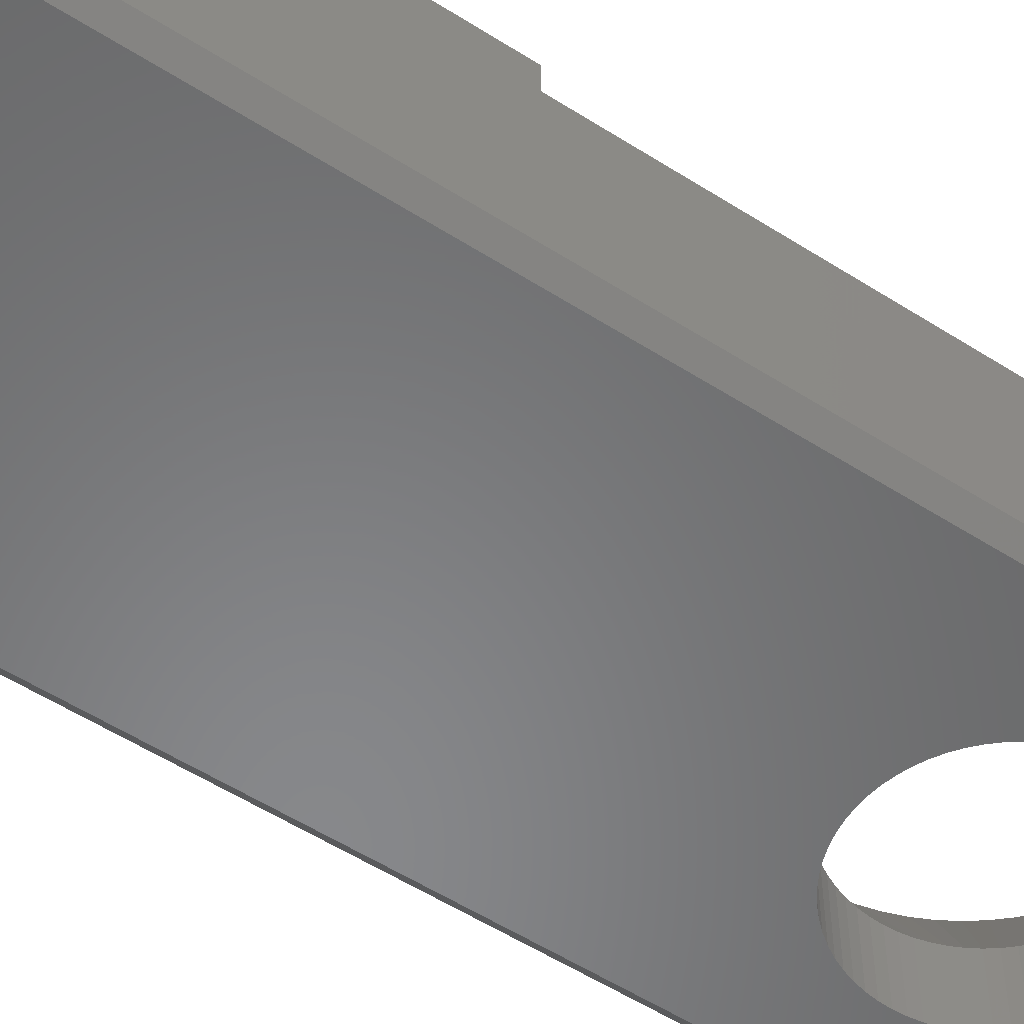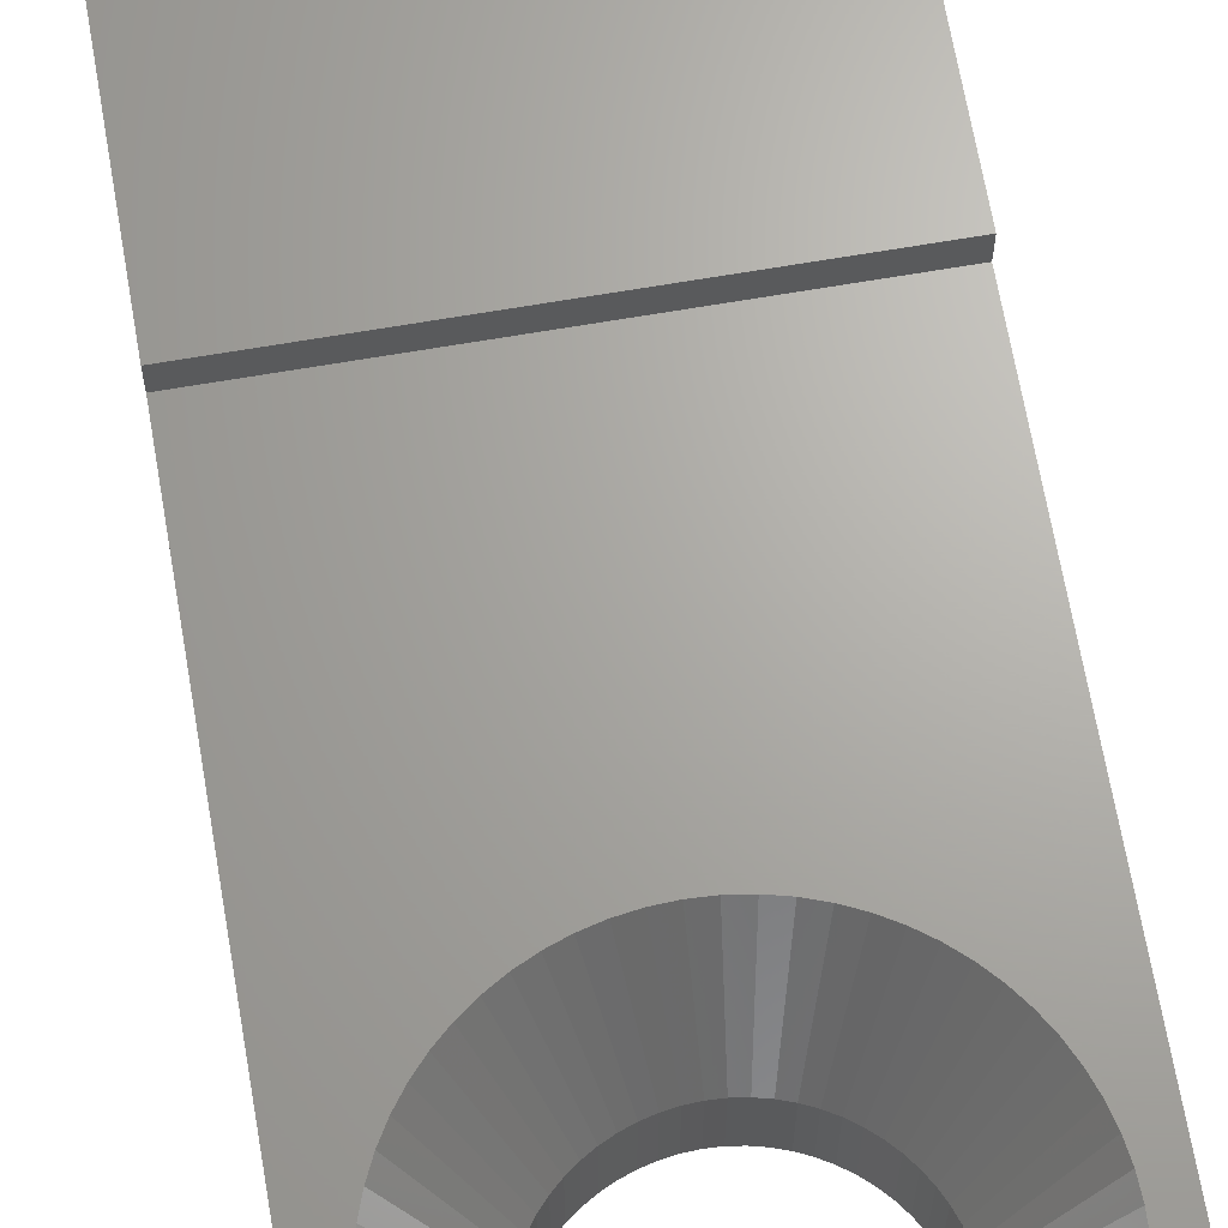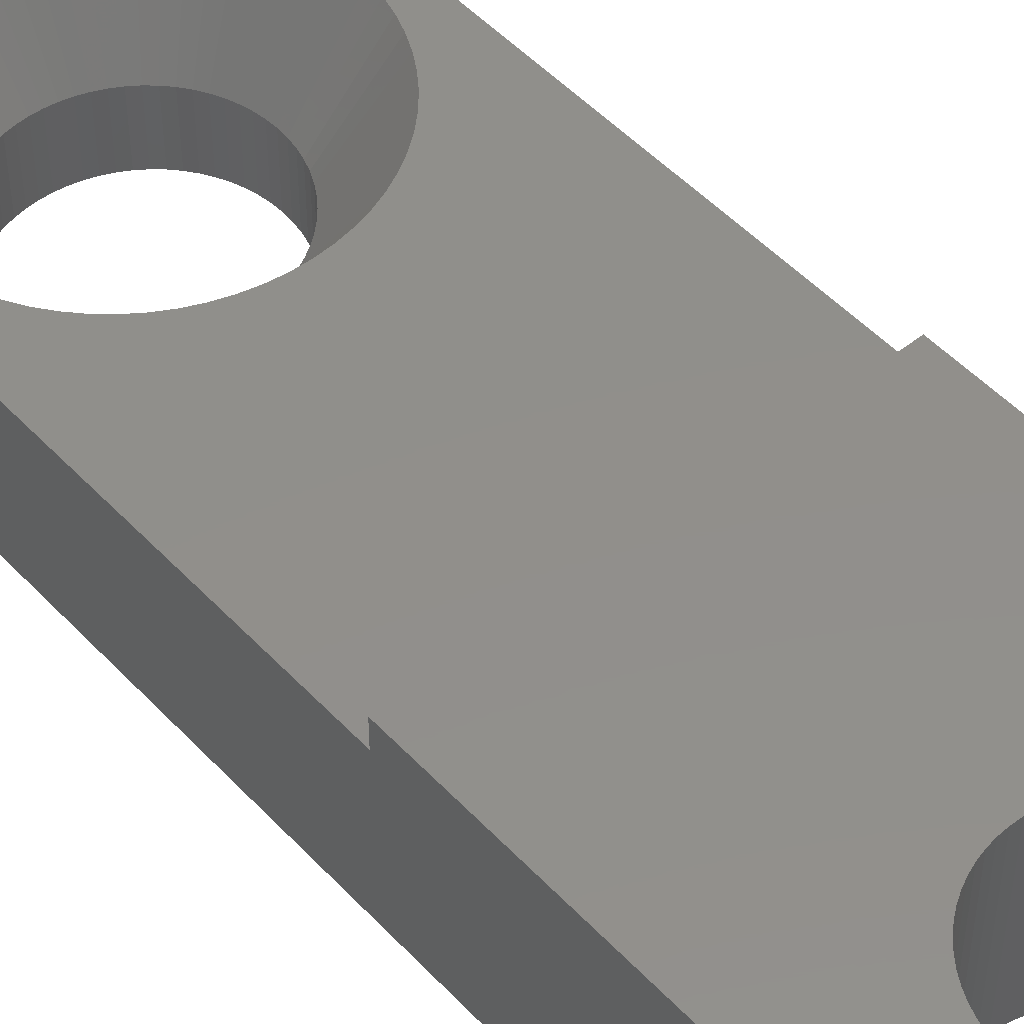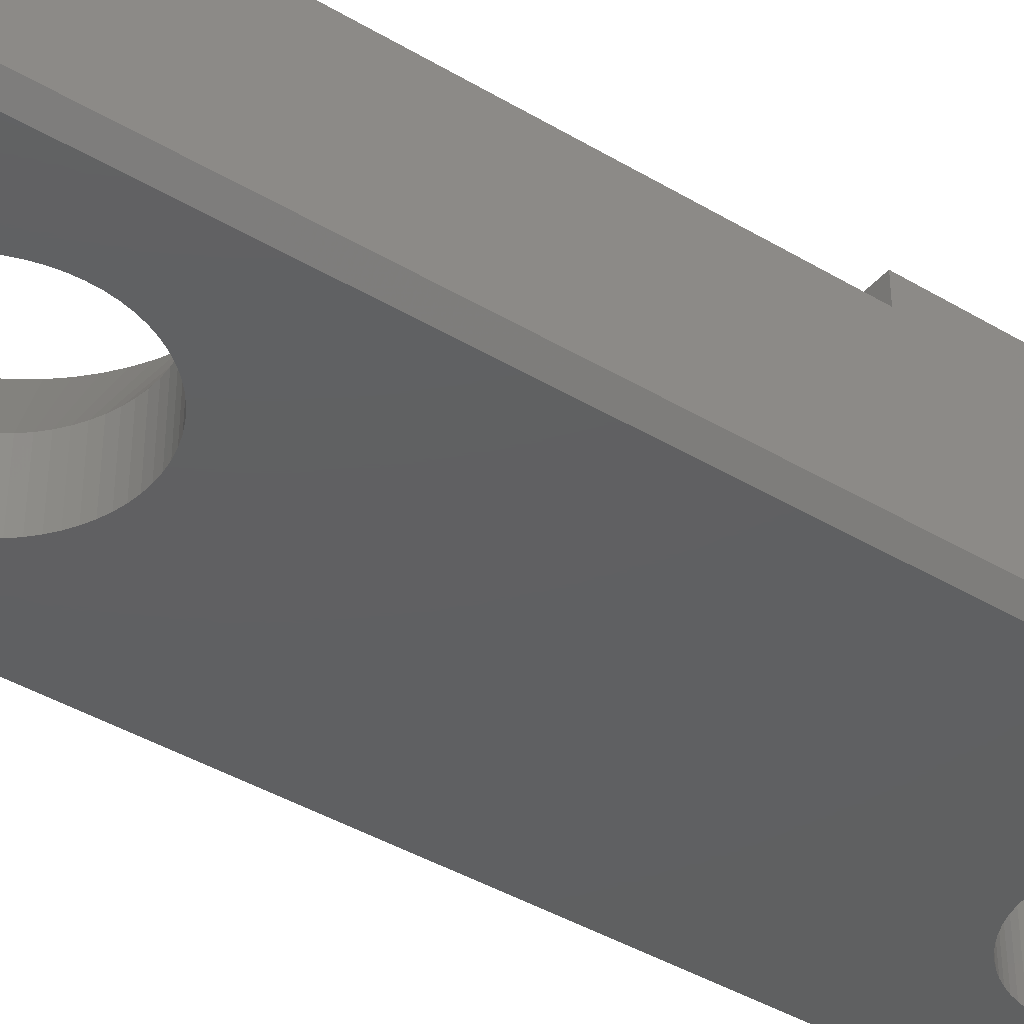
<metadata>
{"format":"stl","ext":"stl","renderer":"f3d","projection":"perspective","resolution":1024,"background":"white","views":[{"elev":-54.5,"azim":55.8,"up":"+Z"},{"elev":66.9,"azim":170.2,"up":"+Z"},{"elev":50.4,"azim":-41.2,"up":"+Z"},{"elev":-40.7,"azim":-126.3,"up":"+Z"}]}
</metadata>
<code>
# stl→obj: 320 verts, 644 faces
v 7 0.05 3.5
v 7 8 3
v 7 8 3.5
v 7 0.05 0.25
v 7 20 0.25
v 7 20 3
v 6.5 16 3
v 6.486 16.29 3
v 6.442 16.59 3
v 6.371 16.87 3
v 6.272 17.15 3
v 6.146 17.41 3
v 5.994 17.67 3
v 5.819 17.9 3
v 5.621 18.12 3
v 5.403 18.32 3
v 5.167 18.49 3
v 4.914 18.65 3
v 4.648 18.77 3
v 4.371 18.87 3
v 4.085 18.94 3
v 3.794 18.99 3
v 3.5 19 3
v 0.05 20 3
v 3.206 18.99 3
v 2.915 18.94 3
v 0.5144 16.29 3
v 0.5 16 3
v 0.5576 16.59 3
v 0.6292 16.87 3
v 0.7284 17.15 3
v 0.8542 17.41 3
v 1.006 17.67 3
v 1.181 17.9 3
v 1.379 18.12 3
v 1.597 18.32 3
v 1.833 18.49 3
v 2.086 18.65 3
v 2.352 18.77 3
v 2.629 18.87 3
v 6.486 15.71 3
v 6.442 15.41 3
v 6.371 15.13 3
v 6.272 14.85 3
v 6.146 14.59 3
v 5.994 14.33 3
v 5.819 14.1 3
v 5.621 13.88 3
v 5.403 13.68 3
v 5.167 13.51 3
v 4.914 13.35 3
v 4.648 13.23 3
v 4.371 13.13 3
v 4.085 13.06 3
v 3.794 13.01 3
v 3.5 13 3
v 0.05 8 3
v 3.206 13.01 3
v 2.915 13.06 3
v 2.629 13.13 3
v 2.352 13.23 3
v 2.086 13.35 3
v 1.833 13.51 3
v 1.597 13.68 3
v 1.379 13.88 3
v 0.5144 15.71 3
v 1.181 14.1 3
v 1.006 14.33 3
v 0.8542 14.59 3
v 0.7284 14.85 3
v 0.6292 15.13 3
v 0.5576 15.41 3
v 2.5 0.3 0
v 2.422 0.3859 0
v 2.5 0.3277 0
v 2.298 0.4979 0
v 1.873 2.193 0
v 1.682 15.45 0
v 1.745 15.27 0
v 1.808 1.867 0
v 0.3 0.3 0
v 1.637 15.63 0
v 0.3 19.75 0
v 1.609 15.81 0
v 1.808 1.533 0
v 1.8 1.7 0
v 1.833 1.368 0
v 1.873 1.207 0
v 1.929 1.049 0
v 2.001 0.8986 0
v 2.087 0.7555 0
v 2.186 0.6215 0
v 5.363 15.63 0
v 6.75 19.75 0
v 6.75 0.3 0
v 5.391 15.81 0
v 5.4 16 0
v 5.318 15.45 0
v 5.255 15.27 0
v 5.192 1.867 0
v 5.2 1.7 0
v 5.192 1.533 0
v 5.167 1.368 0
v 5.127 1.207 0
v 5.071 1.049 0
v 4.999 0.8986 0
v 4.913 0.7555 0
v 4.814 0.6215 0
v 4.702 0.4979 0
v 4.578 0.3859 0
v 4.5 0.3 0
v 4.5 0.3277 0
v 5.391 16.19 0
v 5.363 16.37 0
v 5.318 16.55 0
v 5.255 16.73 0
v 5.176 16.9 0
v 5.08 17.06 0
v 4.969 17.21 0
v 4.843 17.34 0
v 4.705 17.47 0
v 4.556 17.58 0
v 4.396 17.68 0
v 4.227 17.76 0
v 4.052 17.82 0
v 3.871 17.86 0
v 3.686 17.89 0
v 3.5 17.9 0
v 3.314 17.89 0
v 3.129 17.86 0
v 2.948 17.82 0
v 2.773 17.76 0
v 2.604 17.68 0
v 1.6 16 0
v 2.444 17.58 0
v 2.295 17.47 0
v 2.156 17.34 0
v 2.031 17.21 0
v 1.92 17.06 0
v 1.824 16.9 0
v 1.745 16.73 0
v 1.682 16.55 0
v 1.637 16.37 0
v 1.609 16.19 0
v 5.167 2.032 0
v 5.127 2.193 0
v 5.071 2.351 0
v 4.999 2.501 0
v 5.176 15.1 0
v 5.08 14.94 0
v 4.913 2.644 0
v 4.969 14.79 0
v 4.814 2.778 0
v 4.843 14.66 0
v 4.702 2.902 0
v 4.705 14.53 0
v 4.578 3.014 0
v 4.556 14.42 0
v 4.444 3.114 0
v 4.396 14.32 0
v 4.301 3.199 0
v 4.227 14.24 0
v 4.151 3.271 0
v 4.052 14.18 0
v 3.993 3.327 0
v 3.871 14.14 0
v 3.832 3.367 0
v 3.686 14.11 0
v 3.667 3.392 0
v 3.5 3.4 0
v 3.5 14.1 0
v 3.333 3.392 0
v 3.314 14.11 0
v 3.168 3.367 0
v 3.129 14.14 0
v 3.007 3.327 0
v 2.948 14.18 0
v 2.849 3.271 0
v 2.773 14.24 0
v 2.699 3.199 0
v 2.604 14.32 0
v 2.556 3.114 0
v 2.444 14.42 0
v 2.422 3.014 0
v 2.295 14.53 0
v 2.298 2.902 0
v 2.156 14.66 0
v 2.186 2.778 0
v 2.031 14.79 0
v 2.087 2.644 0
v 1.92 14.94 0
v 2.001 2.501 0
v 1.824 15.1 0
v 1.929 2.351 0
v 1.833 2.032 0
v 0.05 20 0.25
v 0.05 0.05 0.25
v 0.05 0.05 3.5
v 0.05 8 3.5
v 2.5 0.05 3.5
v 2.5 0.05 0.25
v 4.5 0.05 0.25
v 4.5 0.05 3.5
v 5.071 2.351 3.5
v 5.192 1.867 3.5
v 5.2 1.7 3.5
v 5.167 2.032 3.5
v 5.127 2.193 3.5
v 4.999 2.501 3.5
v 4.913 2.644 3.5
v 4.814 2.778 3.5
v 4.702 2.902 3.5
v 4.578 3.014 3.5
v 4.444 3.114 3.5
v 4.301 3.199 3.5
v 4.151 3.271 3.5
v 3.993 3.327 3.5
v 3.832 3.367 3.5
v 3.667 3.392 3.5
v 3.5 3.4 3.5
v 3.333 3.392 3.5
v 3.168 3.367 3.5
v 3.007 3.327 3.5
v 2.849 3.271 3.5
v 2.699 3.199 3.5
v 2.556 3.114 3.5
v 2.422 3.014 3.5
v 1.833 2.032 3.5
v 1.808 1.867 3.5
v 1.873 2.193 3.5
v 1.929 2.351 3.5
v 2.001 2.501 3.5
v 2.087 2.644 3.5
v 2.186 2.778 3.5
v 2.298 2.902 3.5
v 5.192 1.533 3.5
v 5.167 1.368 3.5
v 5.127 1.207 3.5
v 5.071 1.049 3.5
v 4.999 0.8986 3.5
v 4.913 0.7555 3.5
v 4.814 0.6215 3.5
v 4.702 0.4979 3.5
v 4.578 0.3859 3.5
v 4.5 0.3277 3.5
v 2.422 0.3859 3.5
v 2.5 0.3277 3.5
v 2.298 0.4979 3.5
v 2.186 0.6215 3.5
v 2.087 0.7555 3.5
v 2.001 0.8986 3.5
v 1.8 1.7 3.5
v 1.808 1.533 3.5
v 1.833 1.368 3.5
v 1.929 1.049 3.5
v 1.873 1.207 3.5
v 3.871 14.14 1.3
v 5.176 15.1 1.3
v 5.08 14.94 1.3
v 2.031 17.21 1.3
v 5.4 16 1.3
v 5.391 16.19 1.3
v 4.227 14.24 1.3
v 5.255 15.27 1.3
v 4.052 14.18 1.3
v 2.444 17.58 1.3
v 4.705 14.53 1.3
v 2.156 14.66 1.3
v 2.031 14.79 1.3
v 5.363 16.37 1.3
v 5.318 16.55 1.3
v 4.969 14.79 1.3
v 4.843 14.66 1.3
v 3.871 17.86 1.3
v 5.318 15.45 1.3
v 2.295 17.47 1.3
v 2.156 17.34 1.3
v 3.129 14.14 1.3
v 3.5 14.1 1.3
v 4.556 14.42 1.3
v 2.295 14.53 1.3
v 5.363 15.63 1.3
v 1.637 15.63 1.3
v 4.705 17.47 1.3
v 3.686 17.89 1.3
v 3.5 17.9 1.3
v 1.92 14.94 1.3
v 4.052 17.82 1.3
v 5.391 15.81 1.3
v 3.686 14.11 1.3
v 3.129 17.86 1.3
v 4.396 14.32 1.3
v 2.444 14.42 1.3
v 2.773 17.76 1.3
v 4.969 17.21 1.3
v 1.637 16.37 1.3
v 1.6 16 1.3
v 2.604 17.68 1.3
v 1.609 15.81 1.3
v 2.948 14.18 1.3
v 2.773 14.24 1.3
v 1.824 15.1 1.3
v 4.556 17.58 1.3
v 4.396 17.68 1.3
v 1.745 15.27 1.3
v 2.948 17.82 1.3
v 3.314 14.11 1.3
v 1.745 16.73 1.3
v 1.824 16.9 1.3
v 4.843 17.34 1.3
v 1.92 17.06 1.3
v 1.682 15.45 1.3
v 3.314 17.89 1.3
v 1.682 16.55 1.3
v 5.176 16.9 1.3
v 5.08 17.06 1.3
v 4.227 17.76 1.3
v 2.604 14.32 1.3
v 1.609 16.19 1.3
v 5.255 16.73 1.3
f 1 2 3
f 2 1 4
f 4 1 4
f 2 5 6
f 5 2 4
f 6 7 2
f 6 8 7
f 6 9 8
f 6 10 9
f 6 11 10
f 6 12 11
f 6 13 12
f 6 14 13
f 6 15 14
f 6 16 15
f 6 17 16
f 6 18 17
f 6 19 18
f 6 20 19
f 6 21 20
f 6 22 21
f 6 23 22
f 24 23 6
f 23 24 25
f 25 24 26
f 27 24 28
f 29 24 27
f 30 24 29
f 31 24 30
f 32 24 31
f 33 24 32
f 34 24 33
f 35 24 34
f 36 24 35
f 37 24 36
f 38 24 37
f 39 24 38
f 40 24 39
f 26 24 40
f 41 2 7
f 42 2 41
f 43 2 42
f 44 2 43
f 45 2 44
f 46 2 45
f 47 2 46
f 48 2 47
f 49 2 48
f 50 2 49
f 51 2 50
f 52 2 51
f 53 2 52
f 54 2 53
f 55 2 54
f 56 2 55
f 57 56 58
f 57 58 59
f 57 59 60
f 57 60 61
f 57 61 62
f 57 62 63
f 57 63 64
f 57 64 65
f 24 66 28
f 56 57 2
f 67 57 65
f 68 57 67
f 69 57 68
f 70 57 69
f 71 57 70
f 72 57 71
f 66 57 72
f 57 66 24
f 73 74 75
f 73 76 74
f 77 78 79
f 80 81 78
f 78 81 82
f 83 82 81
f 82 83 84
f 85 81 86
f 87 81 85
f 88 81 87
f 89 81 88
f 90 81 89
f 91 81 90
f 92 81 91
f 76 81 92
f 81 76 73
f 93 94 95
f 94 96 97
f 94 93 96
f 95 98 93
f 95 99 98
f 100 95 101
f 95 102 101
f 95 103 102
f 95 104 103
f 95 105 104
f 95 106 105
f 95 107 106
f 95 108 107
f 95 109 108
f 95 110 109
f 111 110 95
f 110 111 112
f 113 94 97
f 114 94 113
f 115 94 114
f 116 94 115
f 117 94 116
f 118 94 117
f 119 94 118
f 120 94 119
f 121 94 120
f 122 94 121
f 123 94 122
f 124 94 123
f 125 94 124
f 126 94 125
f 127 94 126
f 128 94 127
f 83 128 129
f 83 129 130
f 83 130 131
f 83 131 132
f 83 132 133
f 84 83 134
f 128 83 94
f 135 83 133
f 136 83 135
f 137 83 136
f 138 83 137
f 139 83 138
f 140 83 139
f 141 83 140
f 142 83 141
f 143 83 142
f 144 83 143
f 134 83 144
f 145 95 100
f 146 95 145
f 147 95 146
f 148 95 147
f 95 149 99
f 150 95 148
f 95 150 149
f 151 150 148
f 150 151 152
f 153 152 151
f 152 153 154
f 155 154 153
f 154 155 156
f 157 156 155
f 157 158 156
f 159 158 157
f 159 160 158
f 161 160 159
f 161 162 160
f 163 162 161
f 163 164 162
f 165 164 163
f 165 166 164
f 167 166 165
f 167 168 166
f 169 168 167
f 170 168 169
f 170 171 168
f 172 171 170
f 172 173 171
f 174 173 172
f 174 175 173
f 176 175 174
f 176 177 175
f 178 177 176
f 178 179 177
f 180 179 178
f 180 181 179
f 182 181 180
f 182 183 181
f 184 183 182
f 185 184 186
f 184 185 183
f 187 186 188
f 186 187 185
f 189 188 190
f 188 189 187
f 191 190 192
f 193 192 194
f 190 191 189
f 79 194 77
f 78 77 195
f 192 193 191
f 78 195 80
f 81 80 86
f 194 79 193
f 196 57 24
f 197 57 196
f 198 57 197
f 57 198 199
f 196 24 6
f 196 6 5
f 24 196 196
f 197 200 198
f 200 197 201
f 202 1 203
f 1 202 4
f 204 1 3
f 1 205 206
f 1 207 205
f 1 208 207
f 1 204 208
f 3 209 204
f 3 210 209
f 3 211 210
f 3 212 211
f 3 213 212
f 3 214 213
f 3 215 214
f 3 216 215
f 3 217 216
f 3 218 217
f 3 219 218
f 3 220 219
f 199 220 3
f 220 199 221
f 221 199 222
f 222 199 223
f 223 199 224
f 224 199 225
f 225 199 226
f 226 199 227
f 228 198 229
f 230 198 228
f 231 198 230
f 198 231 199
f 232 199 231
f 233 199 232
f 234 199 233
f 235 199 234
f 227 199 235
f 236 1 206
f 237 1 236
f 238 1 237
f 239 1 238
f 240 1 239
f 241 1 240
f 242 1 241
f 203 242 243
f 203 243 244
f 203 244 245
f 242 203 1
f 246 200 247
f 248 200 246
f 249 200 248
f 198 249 250
f 198 250 251
f 229 198 252
f 252 198 253
f 253 198 254
f 249 198 200
f 255 198 251
f 256 198 255
f 254 198 256
f 2 199 3
f 199 2 57
f 81 201 197
f 201 81 73
f 4 95 4
f 202 95 4
f 95 202 111
f 83 196 196
f 81 196 83
f 196 81 197
f 5 95 94
f 95 5 4
f 83 5 94
f 5 83 196
f 54 257 55
f 45 258 259
f 260 34 33
f 7 8 261
f 261 8 262
f 52 51 263
f 45 44 264
f 53 263 265
f 266 38 37
f 49 48 267
f 268 269 65
f 270 10 271
f 48 272 273
f 274 21 22
f 43 275 264
f 276 266 37
f 44 43 264
f 277 276 35
f 58 278 59
f 55 279 56
f 50 267 280
f 53 52 263
f 63 281 64
f 43 42 282
f 72 283 66
f 16 17 284
f 285 22 286
f 269 287 68
f 64 281 65
f 288 20 274
f 281 268 65
f 41 261 289
f 55 290 279
f 42 41 282
f 41 7 261
f 41 289 282
f 54 53 257
f 53 265 257
f 71 283 72
f 65 269 67
f 46 45 259
f 59 278 60
f 45 264 258
f 291 25 26
f 51 280 292
f 62 293 63
f 51 292 263
f 68 287 69
f 67 269 68
f 294 39 38
f 43 282 275
f 48 273 267
f 50 49 267
f 14 15 295
f 22 23 286
f 296 29 27
f 297 27 28
f 298 294 38
f 283 299 66
f 56 279 58
f 300 301 60
f 46 259 272
f 287 302 69
f 296 30 29
f 55 257 290
f 303 18 304
f 69 305 70
f 60 301 61
f 276 36 35
f 306 291 40
f 260 277 35
f 58 307 278
f 48 47 272
f 308 309 32
f 47 46 272
f 266 298 38
f 291 26 40
f 9 10 270
f 51 50 280
f 61 301 62
f 295 15 310
f 308 31 30
f 294 40 39
f 311 33 32
f 302 305 69
f 305 312 71
f 309 311 32
f 313 286 25
f 278 300 60
f 70 305 71
f 260 35 34
f 279 307 58
f 66 297 28
f 296 314 30
f 294 306 40
f 20 21 274
f 313 25 291
f 311 260 33
f 276 37 36
f 315 12 316
f 310 15 284
f 15 16 284
f 293 281 63
f 304 18 317
f 19 20 317
f 318 293 62
f 319 296 27
f 308 32 31
f 10 11 320
f 286 23 25
f 312 283 71
f 314 308 30
f 301 318 62
f 18 19 317
f 11 12 320
f 297 319 27
f 299 297 66
f 274 22 285
f 17 18 303
f 284 17 303
f 317 20 288
f 320 12 315
f 12 13 316
f 13 14 295
f 271 10 320
f 316 13 295
f 8 9 270
f 262 8 270
f 116 315 117
f 315 116 320
f 93 289 96
f 289 93 282
f 154 267 273
f 267 154 156
f 287 193 302
f 193 287 191
f 126 288 274
f 288 126 125
f 181 293 318
f 293 181 183
f 131 291 306
f 291 131 130
f 115 320 116
f 320 115 271
f 185 268 281
f 268 185 187
f 283 84 299
f 84 283 82
f 160 263 292
f 263 160 162
f 269 191 287
f 191 269 189
f 113 270 114
f 270 113 262
f 97 262 113
f 262 97 261
f 117 316 118
f 316 117 315
f 122 284 303
f 284 122 121
f 127 274 285
f 274 127 126
f 319 143 296
f 143 319 144
f 150 258 149
f 258 150 259
f 179 318 301
f 318 179 181
f 114 271 115
f 271 114 270
f 135 298 266
f 298 135 133
f 311 138 260
f 138 311 139
f 125 317 288
f 317 125 124
f 133 294 298
f 294 133 132
f 124 304 317
f 304 124 123
f 158 292 280
f 292 158 160
f 168 279 290
f 279 168 171
f 166 290 257
f 290 166 168
f 175 300 278
f 300 175 177
f 171 307 279
f 307 171 173
f 128 285 286
f 285 128 127
f 162 265 263
f 265 162 164
f 308 140 309
f 140 308 141
f 305 78 312
f 78 305 79
f 314 141 308
f 141 314 142
f 99 275 98
f 275 99 264
f 152 259 150
f 259 152 272
f 96 261 97
f 261 96 289
f 98 282 93
f 282 98 275
f 156 280 267
f 280 156 158
f 296 142 314
f 142 296 143
f 297 144 319
f 144 297 134
f 118 295 119
f 295 118 316
f 123 303 304
f 303 123 122
f 136 266 276
f 266 136 135
f 130 313 291
f 313 130 129
f 312 82 283
f 82 312 78
f 137 276 277
f 276 137 136
f 149 264 99
f 264 149 258
f 260 137 277
f 137 260 138
f 129 286 313
f 286 129 128
f 121 310 284
f 310 121 120
f 132 306 294
f 306 132 131
f 268 189 269
f 189 268 187
f 119 310 120
f 310 119 295
f 299 134 297
f 134 299 84
f 183 281 293
f 281 183 185
f 154 272 152
f 272 154 273
f 164 257 265
f 257 164 166
f 309 139 311
f 139 309 140
f 302 79 305
f 79 302 193
f 177 301 300
f 301 177 179
f 173 278 307
f 278 173 175
f 100 207 145
f 207 100 205
f 101 205 100
f 205 101 206
f 145 208 146
f 208 145 207
f 229 195 228
f 195 229 80
f 165 216 217
f 216 165 163
f 182 225 226
f 225 182 180
f 251 89 255
f 89 251 90
f 176 222 223
f 222 176 174
f 250 90 251
f 90 250 91
f 75 246 247
f 246 75 74
f 108 241 107
f 241 108 242
f 169 218 219
f 218 169 167
f 184 226 227
f 226 184 182
f 233 188 234
f 188 233 190
f 103 236 102
f 236 103 237
f 230 194 231
f 194 230 77
f 163 215 216
f 215 163 161
f 255 88 256
f 88 255 89
f 104 237 103
f 237 104 238
f 172 220 221
f 220 172 170
f 157 212 213
f 212 157 155
f 180 224 225
f 224 180 178
f 186 227 235
f 227 186 184
f 178 223 224
f 223 178 176
f 151 211 153
f 211 151 210
f 232 190 233
f 190 232 192
f 102 206 101
f 206 102 236
f 106 239 105
f 239 106 240
f 74 248 246
f 248 74 76
f 159 213 214
f 213 159 157
f 161 214 215
f 214 161 159
f 146 204 147
f 204 146 208
f 107 240 106
f 240 107 241
f 253 86 252
f 86 253 85
f 105 238 104
f 238 105 239
f 153 212 155
f 212 153 211
f 170 219 220
f 219 170 169
f 147 209 148
f 209 147 204
f 109 244 243
f 244 109 110
f 148 210 151
f 210 148 209
f 234 186 235
f 186 234 188
f 174 221 222
f 221 174 172
f 231 192 232
f 192 231 194
f 228 77 230
f 77 228 195
f 167 217 218
f 217 167 165
f 256 87 254
f 87 256 88
f 248 92 249
f 92 248 76
f 254 85 253
f 85 254 87
f 110 245 244
f 245 110 112
f 249 91 250
f 91 249 92
f 252 80 229
f 80 252 86
f 109 242 108
f 242 109 243
f 202 112 111
f 112 202 245
f 245 202 203
f 201 75 247
f 201 247 200
f 75 201 73

</code>
